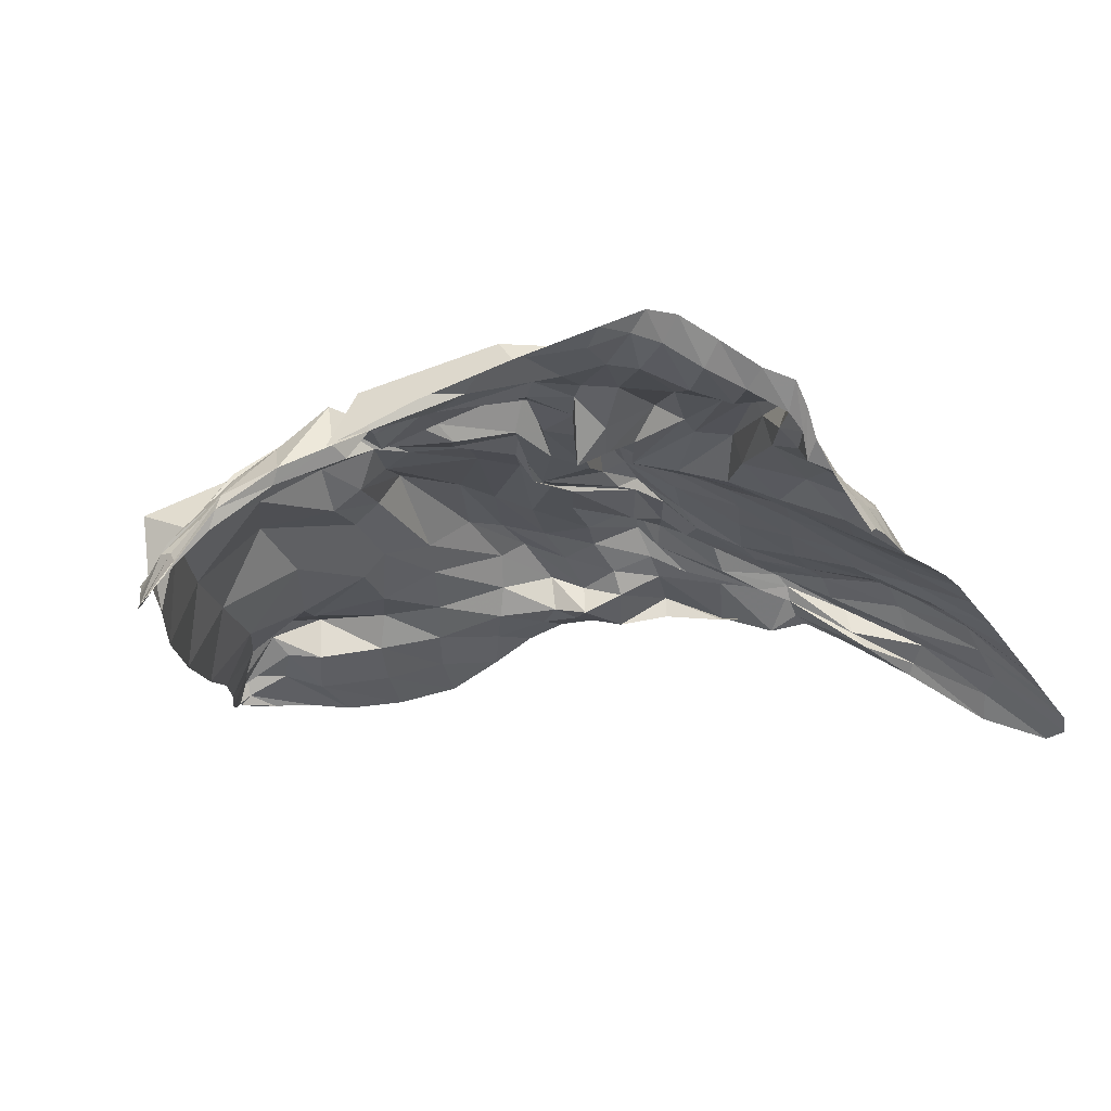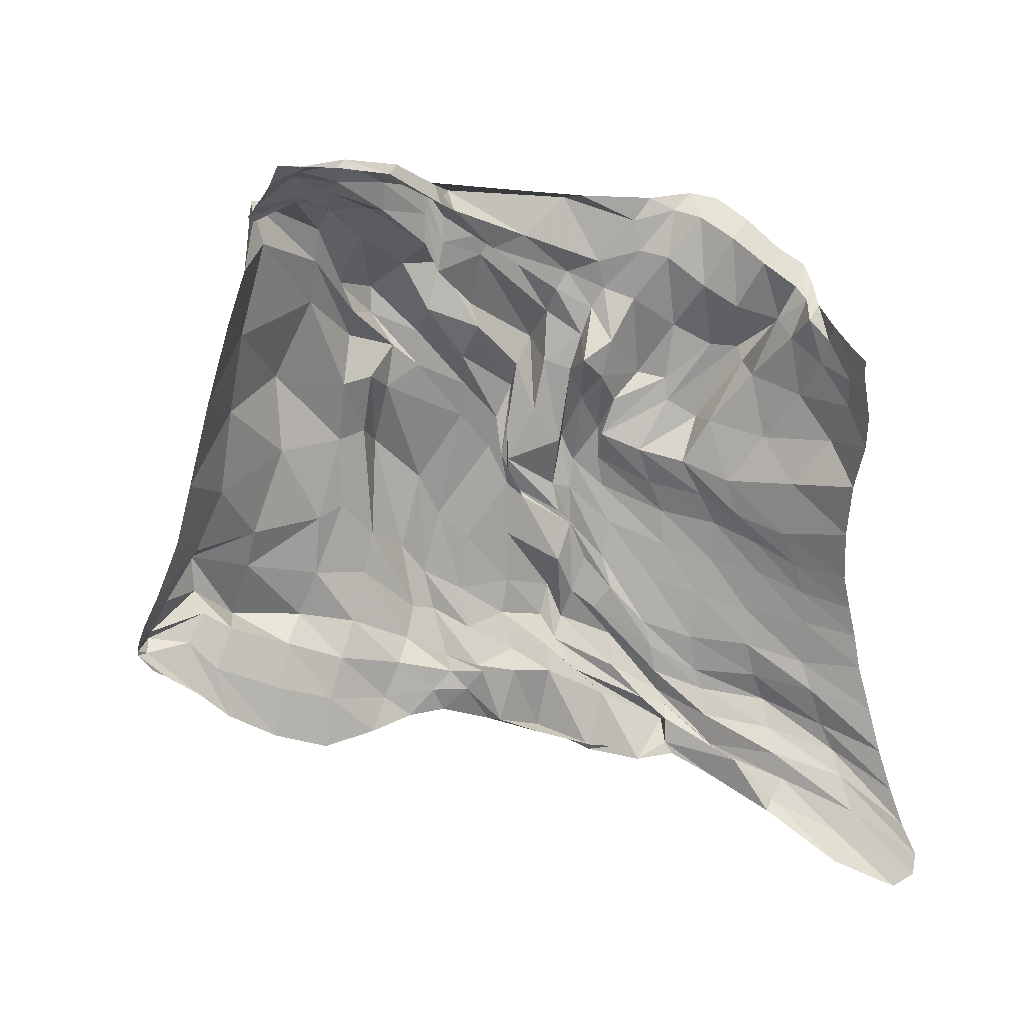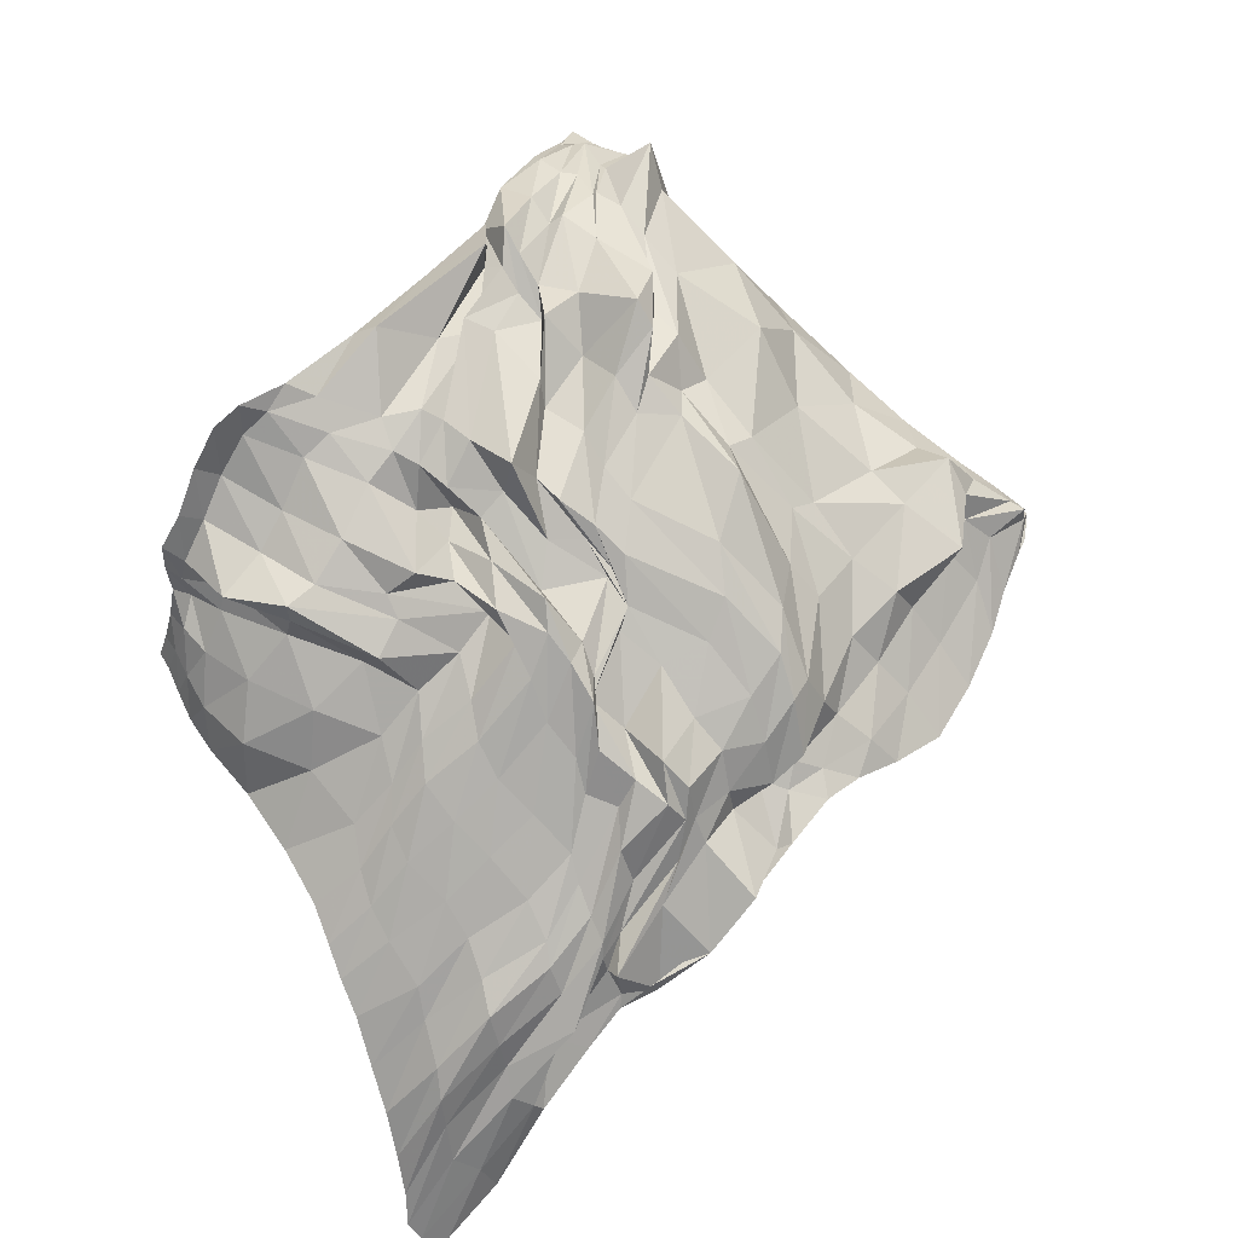
<metadata>
{"format":"obj","ext":"obj","renderer":"f3d","projection":"perspective","resolution":1024,"background":"white","views":[{"elev":-8.0,"azim":-143.2,"up":"+Z"},{"elev":-58.7,"azim":-163.1,"up":"+Z"},{"elev":79.6,"azim":-15.0,"up":"+Z"}]}
</metadata>
<code>
o /Users/cisneras/hanan/hananLab/QS_project/data/Remeshing/Finer_Explanatory_C/Finer_Explanatory_C_deformed
v 0.9316 1.604 0.7524
v 0.9519 1.579 0.7582
v 0.9685 1.564 0.7638
v 0.9842 1.55 0.7746
v 0.9876 1.544 0.7862
v 1.003 1.532 0.7911
v 1.001 1.519 0.8022
v 1.028 1.469 0.7681
v 1.068 1.415 0.7352
v 1.131 1.319 0.7175
v 1.198 1.209 0.7102
v 1.25 1.124 0.7136
v 1.304 1.056 0.7053
v 1.339 1.018 0.6961
v 1.358 0.992 0.6963
v 1.365 0.9766 0.7035
v 1.368 0.9702 0.7023
v 1.357 0.9399 0.7016
v 0.9128 1.579 0.7926
v 0.9073 1.57 0.8113
v 0.921 1.562 0.8223
v 0.939 1.561 0.8222
v 0.9355 1.554 0.8357
v 0.9456 1.515 0.8545
v 0.9505 1.507 0.8616
v 1.012 1.519 0.8804
v 1.012 1.463 0.8574
v 1.08 1.356 0.8211
v 1.13 1.258 0.8014
v 1.182 1.15 0.7794
v 1.245 1.078 0.765
v 1.308 1.024 0.7396
v 1.346 0.9865 0.7312
v 1.359 0.969 0.7442
v 1.36 0.962 0.7166
v 1.344 0.9244 0.7029
v 0.8777 1.543 0.8477
v 0.8685 1.542 0.8725
v 0.8718 1.529 0.8908
v 0.8924 1.507 0.8904
v 0.9119 1.498 0.8927
v 0.9211 1.457 0.9251
v 0.9251 1.456 0.931
v 0.9498 1.431 0.9318
v 0.9684 1.388 0.9272
v 0.9949 1.333 0.9208
v 1.078 1.244 0.9044
v 1.1 1.146 0.8624
v 1.173 1.052 0.8193
v 1.272 1.045 0.8108
v 1.283 0.9973 0.7945
v 1.276 0.9712 0.7706
v 1.306 0.9453 0.7433
v 1.311 0.88 0.7054
v 0.8385 1.501 0.9008
v 0.8229 1.492 0.9032
v 0.8133 1.495 0.9232
v 0.8454 1.464 0.9524
v 0.8578 1.426 0.949
v 0.876 1.43 0.9566
v 0.9068 1.384 0.9788
v 0.9616 1.325 0.9814
v 0.9512 1.281 0.9648
v 0.9708 1.244 0.9725
v 0.9938 1.192 0.9263
v 1.029 1.11 0.9218
v 1.087 1.023 0.8636
v 1.201 1.001 0.8196
v 1.254 0.9277 0.8247
v 1.245 0.9364 0.768
v 1.277 0.898 0.7298
v 1.281 0.8315 0.7029
v 0.7829 1.445 0.9518
v 0.7762 1.415 0.9414
v 0.7774 1.439 0.9544
v 0.802 1.419 1.007
v 0.8108 1.383 0.9977
v 0.8232 1.343 0.9867
v 0.8666 1.317 1.004
v 0.93 1.28 1.039
v 0.9396 1.246 1.024
v 0.9212 1.197 1.001
v 0.9584 1.18 0.9532
v 0.9962 1.1 0.9494
v 1.056 1.017 0.894
v 1.116 0.9465 0.8434
v 1.16 0.8948 0.8277
v 1.18 0.8782 0.7818
v 1.206 0.8301 0.7435
v 1.232 0.772 0.7126
v 0.6954 1.383 1.008
v 0.7738 1.397 1.024
v 0.767 1.384 0.9793
v 0.7867 1.373 0.9957
v 0.7978 1.339 0.9848
v 0.8168 1.302 0.9739
v 0.8195 1.295 1.022
v 0.8523 1.243 0.9892
v 0.8818 1.203 1.012
v 0.8958 1.155 1
v 0.9476 1.142 0.9851
v 0.9959 1.057 0.9933
v 1.032 0.9476 0.9123
v 1.058 0.905 0.881
v 1.09 0.8535 0.8382
v 1.117 0.8201 0.7986
v 1.147 0.7774 0.7649
v 1.174 0.7171 0.734
v 0.596 1.32 1.056
v 0.6233 1.315 1.08
v 0.69 1.297 1.029
v 0.7367 1.298 1.011
v 0.7256 1.312 1.033
v 0.7573 1.293 1.015
v 0.7945 1.221 1.016
v 0.7919 1.191 0.9969
v 0.8292 1.15 1.001
v 0.8408 1.1 1.008
v 0.8614 1.055 1.003
v 0.9505 0.9815 0.986
v 1.006 0.8924 0.9496
v 1.015 0.8057 0.9124
v 1.031 0.7806 0.8694
v 1.047 0.7669 0.8299
v 1.081 0.7282 0.8062
v 1.109 0.6968 0.7723
v 0.5047 1.272 1.092
v 0.5356 1.252 1.074
v 0.6017 1.215 1.054
v 0.6495 1.212 1.054
v 0.6714 1.196 1.039
v 0.6952 1.164 1.044
v 0.7344 1.117 1.073
v 0.7594 1.105 1.019
v 0.7787 1.072 1.023
v 0.8122 1.036 1.005
v 0.8373 0.9937 0.9993
v 0.9403 0.9175 0.9767
v 0.9879 0.839 0.9502
v 0.9903 0.783 0.9301
v 0.9874 0.7211 0.8873
v 0.9794 0.7233 0.8392
v 1.012 0.7073 0.825
v 1.054 0.6862 0.805
v 0.4478 1.255 1.109
v 0.4764 1.246 1.085
v 0.5389 1.209 1.062
v 0.6048 1.172 1.05
v 0.6303 1.151 1.043
v 0.6552 1.12 1.027
v 0.7182 1.1 1.017
v 0.754 1.034 0.9965
v 0.7983 1.025 0.992
v 0.8197 0.9859 0.9762
v 0.8261 0.9366 0.978
v 0.908 0.8726 0.9608
v 0.9414 0.8001 0.939
v 0.945 0.746 0.9105
v 0.9445 0.7006 0.8706
v 0.9319 0.7142 0.8321
v 0.9638 0.6918 0.8291
v 1.008 0.669 0.8248
v 0.4126 1.24 1.1
v 0.4415 1.231 1.071
v 0.5024 1.19 1.055
v 0.5674 1.143 1.048
v 0.6136 1.106 1.007
v 0.6557 1.11 0.9627
v 0.6844 1.078 1.011
v 0.7313 0.9793 0.9865
v 0.8123 0.9766 0.9766
v 0.8257 0.9356 0.9785
v 0.8092 0.9109 0.9717
v 0.8468 0.861 0.9592
v 0.869 0.7919 0.9419
v 0.8919 0.7479 0.9256
v 0.8893 0.7022 0.8907
v 0.8906 0.6839 0.8578
v 0.9311 0.6264 0.8225
v 0.9503 0.627 0.8338
v 0.377 1.206 1.071
v 0.4035 1.199 1.041
v 0.4619 1.142 1.031
v 0.5218 1.086 1.046
v 0.5944 1.025 1.048
v 0.6407 1.066 0.9842
v 0.6833 1.022 1.02
v 0.7326 0.9593 1.037
v 0.7625 0.9057 0.9951
v 0.7657 0.8649 0.9804
v 0.7551 0.839 0.9785
v 0.7856 0.8011 0.9465
v 0.8181 0.7477 0.9716
v 0.8406 0.7122 0.9498
v 0.8405 0.6796 0.9104
v 0.846 0.6504 0.8853
v 0.8877 0.5723 0.8641
v 0.8831 0.5768 0.8358
v 0.344 1.164 1.041
v 0.3693 1.158 1.018
v 0.4242 1.103 1.016
v 0.4777 1.044 1.037
v 0.5556 1.015 1.026
v 0.6355 1.013 1.005
v 0.6742 0.9632 1.026
v 0.7256 0.9209 1.025
v 0.7426 0.8825 1.011
v 0.7569 0.8324 0.9955
v 0.7491 0.7797 0.9688
v 0.7822 0.7372 0.953
v 0.8112 0.6991 0.9511
v 0.8283 0.6792 0.9246
v 0.8082 0.6373 0.8904
v 0.7775 0.5927 0.875
v 0.8194 0.5251 0.834
v 0.8134 0.5352 0.8298
v 0.3149 1.136 1.027
v 0.3339 1.121 0.9919
v 0.3694 1.061 1.022
v 0.4402 1.027 1.042
v 0.5607 0.9837 1.015
v 0.6679 0.971 0.9872
v 0.6868 0.9216 1.01
v 0.6927 0.8774 1.002
v 0.6982 0.8265 0.9781
v 0.7207 0.7792 0.9582
v 0.7209 0.7385 0.9339
v 0.7551 0.7142 0.9298
v 0.7444 0.6639 0.924
v 0.7506 0.6294 0.8874
v 0.7206 0.5756 0.8635
v 0.7025 0.5246 0.8671
v 0.7485 0.5009 0.8122
v 0.7413 0.506 0.8295
v 0.31 1.118 0.9972
v 0.3233 1.107 0.9694
v 0.3713 1.083 0.9836
v 0.4382 1.014 1.017
v 0.5271 0.9451 1.013
v 0.62 0.9344 0.9771
v 0.619 0.8759 0.9743
v 0.6146 0.8278 0.9671
v 0.6256 0.7798 0.9506
v 0.6556 0.731 0.9339
v 0.6867 0.6768 0.9115
v 0.6865 0.6413 0.8979
v 0.6907 0.601 0.8858
v 0.6963 0.5672 0.8847
v 0.6915 0.549 0.8695
v 0.694 0.5369 0.8489
v 0.7031 0.5057 0.8315
v 0.6969 0.4899 0.8209
v 0.3089 1.1 0.9594
v 0.3264 1.092 0.9367
v 0.3587 1.06 0.9602
v 0.4285 1.008 0.9794
v 0.5074 0.954 0.9723
v 0.5615 0.9053 0.9608
v 0.5504 0.8483 0.9507
v 0.5411 0.7985 0.9421
v 0.5626 0.7472 0.9317
v 0.5929 0.6969 0.9161
v 0.6228 0.638 0.8977
v 0.632 0.5862 0.8854
v 0.6278 0.5548 0.8757
v 0.6338 0.5235 0.851
v 0.6372 0.4765 0.8379
v 0.6239 0.4816 0.8035
v 0.6039 0.4788 0.7814
v 0.649 0.4556 0.7933
v 0.2947 1.081 0.9162
v 0.3072 1.057 0.9254
v 0.3255 1.022 0.9277
v 0.3684 0.9724 0.946
v 0.4352 0.9165 0.9497
v 0.5045 0.8683 0.9359
v 0.503 0.8126 0.9224
v 0.4886 0.7645 0.9134
v 0.4964 0.7175 0.9052
v 0.5284 0.6621 0.895
v 0.5426 0.6146 0.8774
v 0.5457 0.5636 0.8675
v 0.5432 0.5175 0.8652
v 0.5455 0.4839 0.8355
v 0.5459 0.4582 0.8025
v 0.5432 0.4208 0.7845
v 0.5659 0.406 0.7607
v 0.5758 0.3993 0.7445
v 0.2788 1.063 0.8795
v 0.2873 1.04 0.8895
v 0.2934 1.007 0.8884
v 0.3045 0.9642 0.8914
v 0.3415 0.9058 0.909
v 0.4115 0.8551 0.9012
v 0.4455 0.7805 0.8936
v 0.4389 0.7272 0.884
v 0.4398 0.6812 0.8762
v 0.4498 0.6361 0.8657
v 0.4692 0.576 0.852
v 0.466 0.536 0.8304
v 0.4656 0.4776 0.82
v 0.4595 0.4392 0.8039
v 0.4569 0.4097 0.7734
v 0.4528 0.3689 0.7353
v 0.4809 0.3483 0.7157
v 0.4945 0.3264 0.6809
v 0.2645 1.05 0.8509
v 0.271 1.028 0.8573
v 0.275 0.9977 0.854
v 0.2803 0.963 0.8459
v 0.2951 0.9195 0.8427
v 0.3267 0.8549 0.8506
v 0.3546 0.7765 0.8547
v 0.3731 0.7044 0.8545
v 0.3777 0.6533 0.8485
v 0.3809 0.6096 0.8382
v 0.3868 0.5625 0.8219
v 0.3881 0.5008 0.7947
v 0.3896 0.4438 0.7668
v 0.3877 0.3902 0.7373
v 0.384 0.3445 0.7077
v 0.3757 0.3075 0.6784
v 0.3862 0.286 0.6602
v 0.4192 0.2785 0.6522
f 1 2 20
f 19 1 20
f 3 21 2
f 2 21 20
f 3 4 22
f 3 22 21
f 5 23 4
f 22 4 23
f 5 6 24
f 5 24 23
f 6 7 25
f 6 25 24
f 7 8 26
f 7 26 25
f 8 9 27
f 8 27 26
f 28 9 10
f 28 27 9
f 10 11 29
f 10 29 28
f 11 12 30
f 29 11 30
f 31 12 13
f 12 31 30
f 14 32 13
f 32 31 13
f 14 15 33
f 14 33 32
f 15 16 34
f 33 15 34
f 16 17 35
f 16 35 34
f 17 18 36
f 35 17 36
f 20 38 19
f 19 38 37
f 20 21 39
f 20 39 38
f 21 22 40
f 39 21 40
f 22 23 41
f 22 41 40
f 23 24 42
f 41 23 42
f 43 24 25
f 43 42 24
f 25 26 44
f 43 25 44
f 27 45 26
f 26 45 44
f 27 28 46
f 27 46 45
f 29 47 28
f 46 28 47
f 29 30 48
f 29 48 47
f 30 31 49
f 30 49 48
f 31 32 50
f 31 50 49
f 32 33 51
f 32 51 50
f 52 33 34
f 52 51 33
f 34 35 53
f 34 53 52
f 35 36 54
f 53 35 54
f 56 37 38
f 37 56 55
f 38 39 57
f 38 57 56
f 39 40 58
f 39 58 57
f 41 59 40
f 40 59 58
f 41 42 60
f 41 60 59
f 42 43 61
f 60 42 61
f 44 62 43
f 43 62 61
f 44 45 63
f 44 63 62
f 46 64 45
f 45 64 63
f 46 47 65
f 64 46 65
f 47 48 66
f 47 66 65
f 48 49 67
f 48 67 66
f 50 68 49
f 68 67 49
f 69 50 51
f 68 50 69
f 51 52 70
f 51 70 69
f 52 53 71
f 70 52 71
f 53 54 72
f 53 72 71
f 55 56 74
f 55 74 73
f 56 57 75
f 74 56 75
f 57 58 76
f 75 57 76
f 59 77 58
f 77 76 58
f 59 60 78
f 77 59 78
f 60 61 79
f 60 79 78
f 61 62 80
f 61 80 79
f 62 63 81
f 62 81 80
f 63 64 82
f 63 82 81
f 64 65 83
f 64 83 82
f 65 66 84
f 65 84 83
f 66 67 85
f 85 84 66
f 67 68 86
f 67 86 85
f 68 69 87
f 68 87 86
f 69 70 88
f 87 69 88
f 70 71 89
f 70 89 88
f 71 72 90
f 71 90 89
f 73 74 92
f 91 73 92
f 74 75 93
f 74 93 92
f 75 76 94
f 75 94 93
f 76 77 95
f 76 95 94
f 77 78 96
f 77 96 95
f 78 79 97
f 78 97 96
f 80 98 79
f 98 97 79
f 99 80 81
f 80 99 98
f 81 82 100
f 81 100 99
f 101 82 83
f 82 101 100
f 84 102 83
f 83 102 101
f 84 85 103
f 84 103 102
f 85 86 104
f 103 85 104
f 86 87 105
f 86 105 104
f 87 88 106
f 87 106 105
f 88 89 107
f 88 107 106
f 90 108 89
f 108 107 89
f 91 92 110
f 109 91 110
f 111 92 93
f 92 111 110
f 93 94 112
f 93 112 111
f 94 95 113
f 112 94 113
f 95 96 114
f 95 114 113
f 96 97 115
f 96 115 114
f 116 97 98
f 97 116 115
f 117 98 99
f 98 117 116
f 99 100 118
f 99 118 117
f 100 101 119
f 118 100 119
f 101 102 120
f 101 120 119
f 102 103 121
f 121 120 102
f 104 122 103
f 103 122 121
f 105 123 104
f 123 122 104
f 105 106 124
f 105 124 123
f 106 107 125
f 124 106 125
f 107 108 126
f 107 126 125
f 109 110 128
f 127 109 128
f 111 129 110
f 110 129 128
f 111 112 130
f 111 130 129
f 112 113 131
f 130 112 131
f 113 114 132
f 113 132 131
f 114 115 133
f 132 114 133
f 134 115 116
f 134 133 115
f 116 117 135
f 116 135 134
f 117 118 136
f 136 135 117
f 118 119 137
f 136 118 137
f 120 138 119
f 137 119 138
f 120 121 139
f 139 138 120
f 122 140 121
f 121 140 139
f 122 123 141
f 122 141 140
f 123 124 142
f 123 142 141
f 124 125 143
f 143 142 124
f 125 126 144
f 143 125 144
f 128 146 127
f 127 146 145
f 147 128 129
f 128 147 146
f 129 130 148
f 129 148 147
f 149 130 131
f 130 149 148
f 131 132 150
f 150 149 131
f 132 133 151
f 151 150 132
f 133 134 152
f 133 152 151
f 134 135 153
f 153 152 134
f 135 136 154
f 135 154 153
f 136 137 155
f 154 136 155
f 156 137 138
f 137 156 155
f 138 139 157
f 138 157 156
f 139 140 158
f 157 139 158
f 140 141 159
f 140 159 158
f 141 142 160
f 141 160 159
f 161 142 143
f 161 160 142
f 162 143 144
f 143 162 161
f 145 146 164
f 145 164 163
f 147 165 146
f 146 165 164
f 147 148 166
f 147 166 165
f 148 149 167
f 167 166 148
f 168 149 150
f 168 167 149
f 150 151 169
f 150 169 168
f 151 152 170
f 151 170 169
f 171 152 153
f 152 171 170
f 154 172 153
f 153 172 171
f 173 154 155
f 154 173 172
f 155 156 174
f 155 174 173
f 157 175 156
f 174 156 175
f 157 158 176
f 176 175 157
f 158 159 177
f 177 176 158
f 159 160 178
f 159 178 177
f 160 161 179
f 160 179 178
f 161 162 180
f 180 179 161
f 163 164 182
f 163 182 181
f 164 165 183
f 164 183 182
f 165 166 184
f 183 165 184
f 166 167 185
f 166 185 184
f 167 168 186
f 167 186 185
f 168 169 187
f 186 168 187
f 169 170 188
f 169 188 187
f 170 171 189
f 170 189 188
f 171 172 190
f 171 190 189
f 173 191 172
f 191 190 172
f 173 174 192
f 173 192 191
f 174 175 193
f 192 174 193
f 175 176 194
f 175 194 193
f 176 177 195
f 194 176 195
f 178 196 177
f 177 196 195
f 178 179 197
f 178 197 196
f 179 180 198
f 197 179 198
f 181 182 200
f 181 200 199
f 182 183 201
f 200 182 201
f 202 183 184
f 202 201 183
f 184 185 203
f 203 202 184
f 186 204 185
f 185 204 203
f 186 187 205
f 186 205 204
f 206 187 188
f 187 206 205
f 188 189 207
f 188 207 206
f 208 189 190
f 208 207 189
f 190 191 209
f 190 209 208
f 191 192 210
f 191 210 209
f 211 192 193
f 192 211 210
f 193 194 212
f 193 212 211
f 213 194 195
f 212 194 213
f 196 214 195
f 195 214 213
f 196 197 215
f 196 215 214
f 197 198 216
f 215 197 216
f 199 200 218
f 199 218 217
f 200 201 219
f 219 218 200
f 201 202 220
f 219 201 220
f 202 203 221
f 202 221 220
f 203 204 222
f 221 203 222
f 223 204 205
f 204 223 222
f 205 206 224
f 205 224 223
f 225 206 207
f 206 225 224
f 208 226 207
f 226 225 207
f 208 209 227
f 208 227 226
f 209 210 228
f 209 228 227
f 229 210 211
f 228 210 229
f 211 212 230
f 211 230 229
f 212 213 231
f 212 231 230
f 214 232 213
f 232 231 213
f 214 215 233
f 214 233 232
f 215 216 234
f 233 215 234
f 236 217 218
f 217 236 235
f 218 219 237
f 218 237 236
f 220 238 219
f 237 219 238
f 239 220 221
f 220 239 238
f 221 222 240
f 221 240 239
f 222 223 241
f 240 222 241
f 223 224 242
f 223 242 241
f 224 225 243
f 224 243 242
f 244 225 226
f 225 244 243
f 245 226 227
f 226 245 244
f 227 228 246
f 227 246 245
f 228 229 247
f 246 228 247
f 229 230 248
f 229 248 247
f 230 231 249
f 249 248 230
f 232 250 231
f 231 250 249
f 251 232 233
f 232 251 250
f 233 234 252
f 233 252 251
f 235 236 254
f 254 253 235
f 236 237 255
f 236 255 254
f 237 238 256
f 237 256 255
f 238 239 257
f 256 238 257
f 258 239 240
f 239 258 257
f 240 241 259
f 240 259 258
f 242 260 241
f 260 259 241
f 242 243 261
f 242 261 260
f 243 244 262
f 262 261 243
f 263 244 245
f 262 244 263
f 245 246 264
f 245 264 263
f 246 247 265
f 246 265 264
f 266 247 248
f 247 266 265
f 248 249 267
f 248 267 266
f 249 250 268
f 267 249 268
f 250 251 269
f 268 250 269
f 251 252 270
f 251 270 269
f 253 254 272
f 253 272 271
f 273 254 255
f 254 273 272
f 255 256 274
f 255 274 273
f 257 275 256
f 275 274 256
f 257 258 276
f 275 257 276
f 259 277 258
f 258 277 276
f 259 260 278
f 259 278 277
f 261 279 260
f 278 260 279
f 261 262 280
f 261 280 279
f 262 263 281
f 262 281 280
f 263 264 282
f 263 282 281
f 264 265 283
f 264 283 282
f 284 265 266
f 284 283 265
f 266 267 285
f 266 285 284
f 267 268 286
f 285 267 286
f 287 268 269
f 268 287 286
f 269 270 288
f 269 288 287
f 271 272 290
f 289 271 290
f 291 272 273
f 272 291 290
f 273 274 292
f 273 292 291
f 293 274 275
f 274 293 292
f 276 294 275
f 293 275 294
f 277 295 276
f 276 295 294
f 277 278 296
f 277 296 295
f 278 279 297
f 278 297 296
f 279 280 298
f 279 298 297
f 280 281 299
f 299 298 280
f 281 282 300
f 281 300 299
f 282 283 301
f 282 301 300
f 283 284 302
f 302 301 283
f 285 303 284
f 284 303 302
f 304 285 286
f 285 304 303
f 286 287 305
f 304 286 305
f 287 288 306
f 287 306 305
f 289 290 308
f 307 289 308
f 290 291 309
f 308 290 309
f 291 292 310
f 310 309 291
f 311 292 293
f 292 311 310
f 294 312 293
f 312 311 293
f 294 295 313
f 294 313 312
f 296 314 295
f 295 314 313
f 296 297 315
f 296 315 314
f 297 298 316
f 297 316 315
f 299 317 298
f 298 317 316
f 299 300 318
f 317 299 318
f 300 301 319
f 300 319 318
f 301 302 320
f 301 320 319
f 302 303 321
f 320 302 321
f 304 322 303
f 321 303 322
f 304 305 323
f 304 323 322
f 305 306 324
f 305 324 323

</code>
